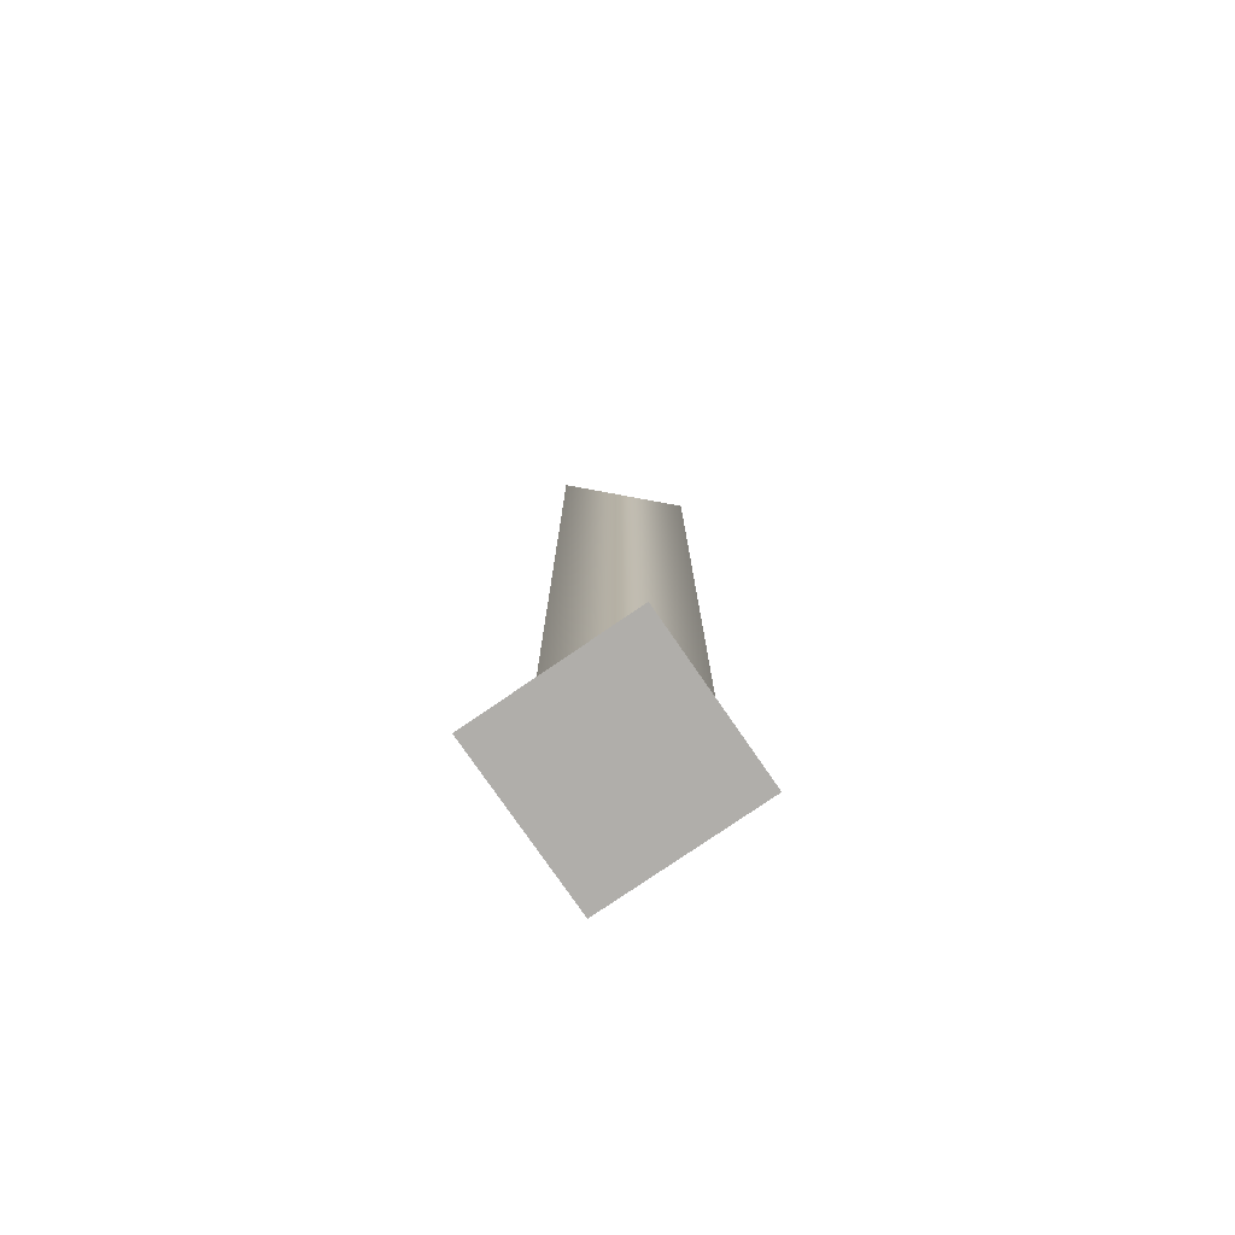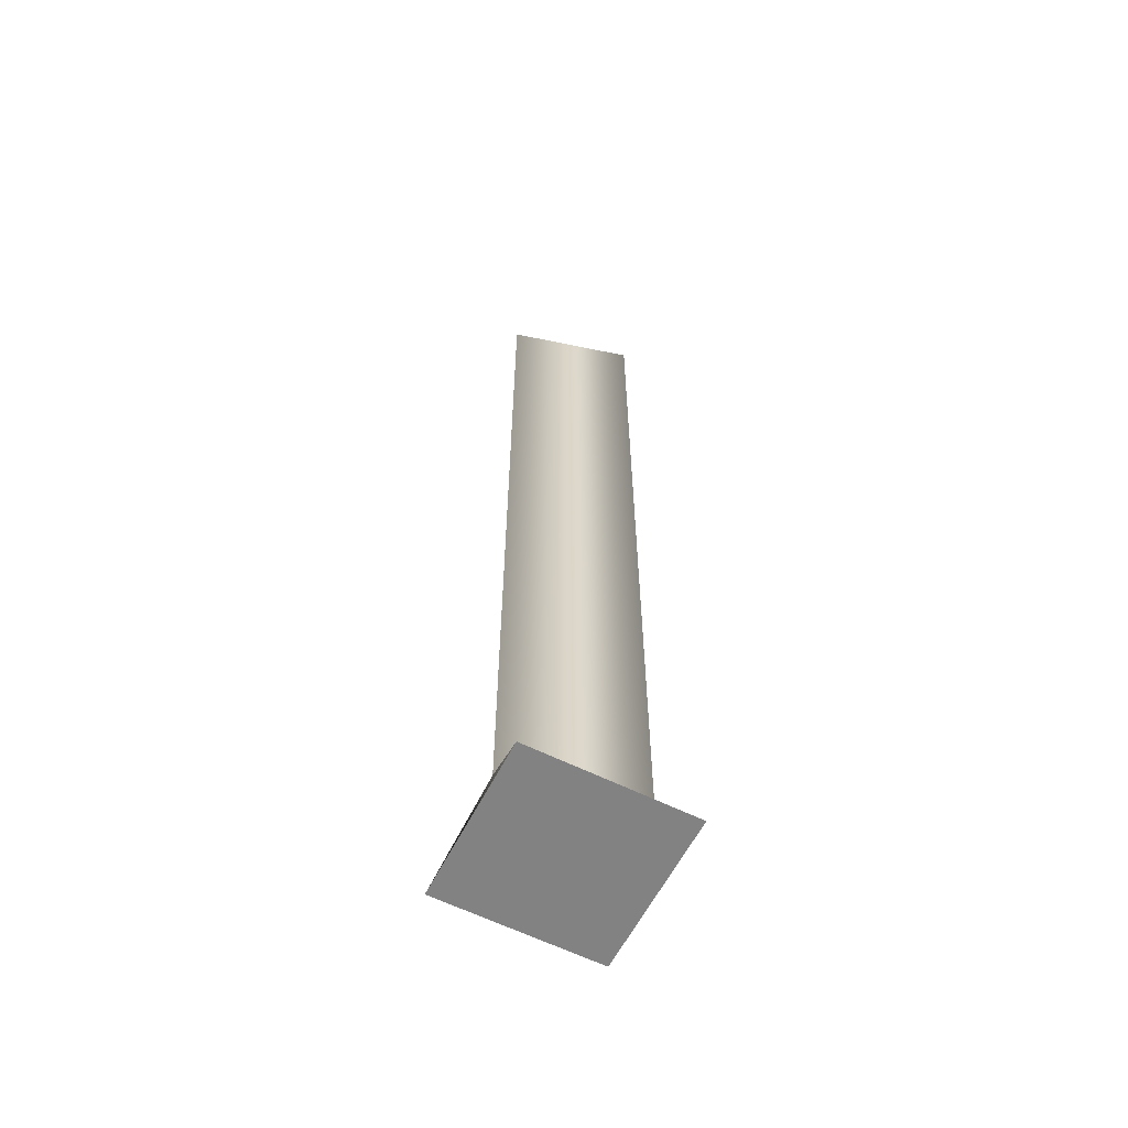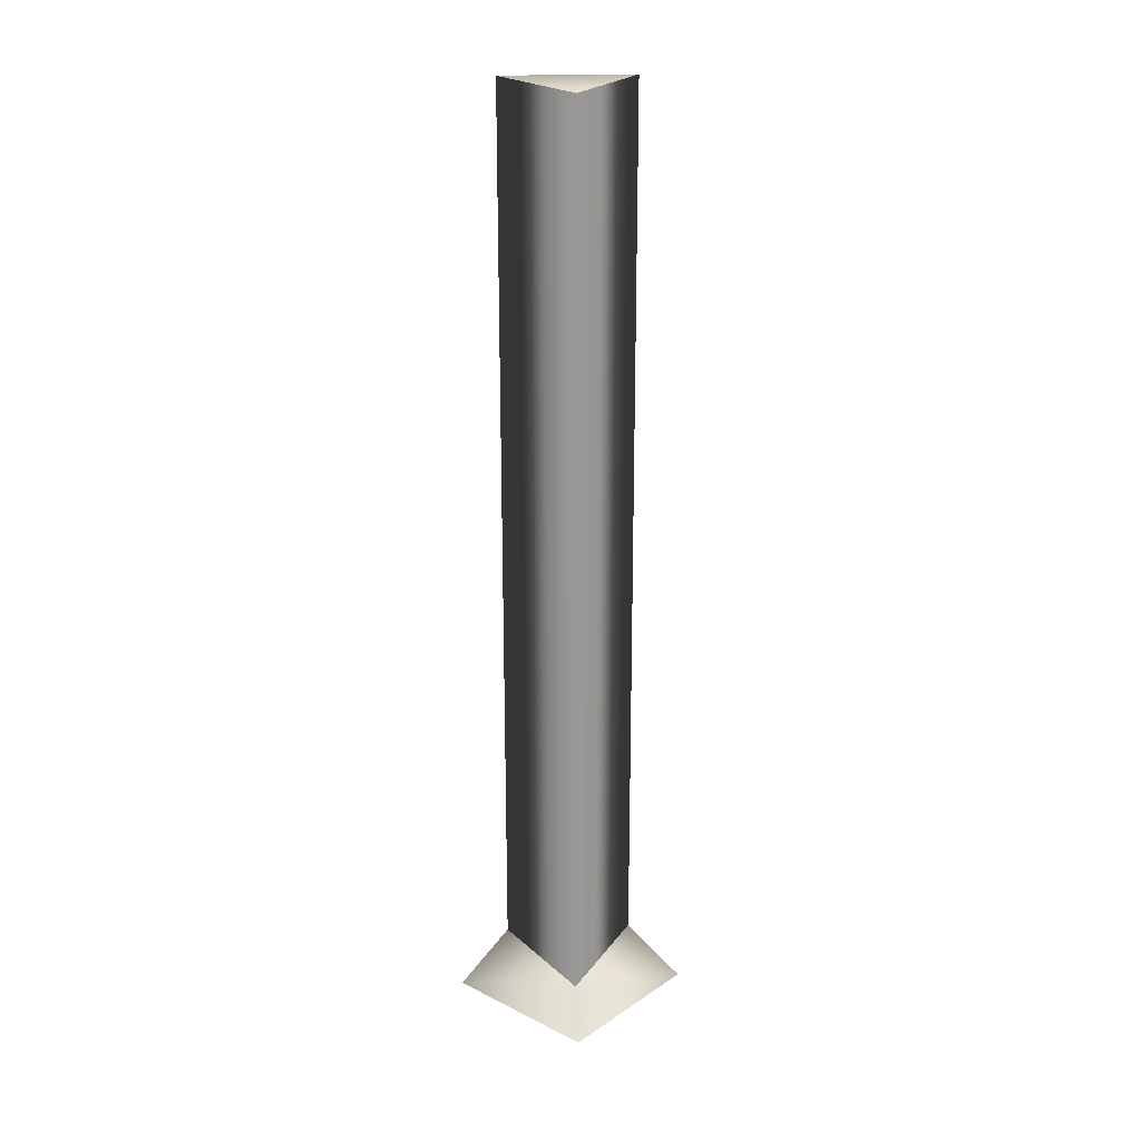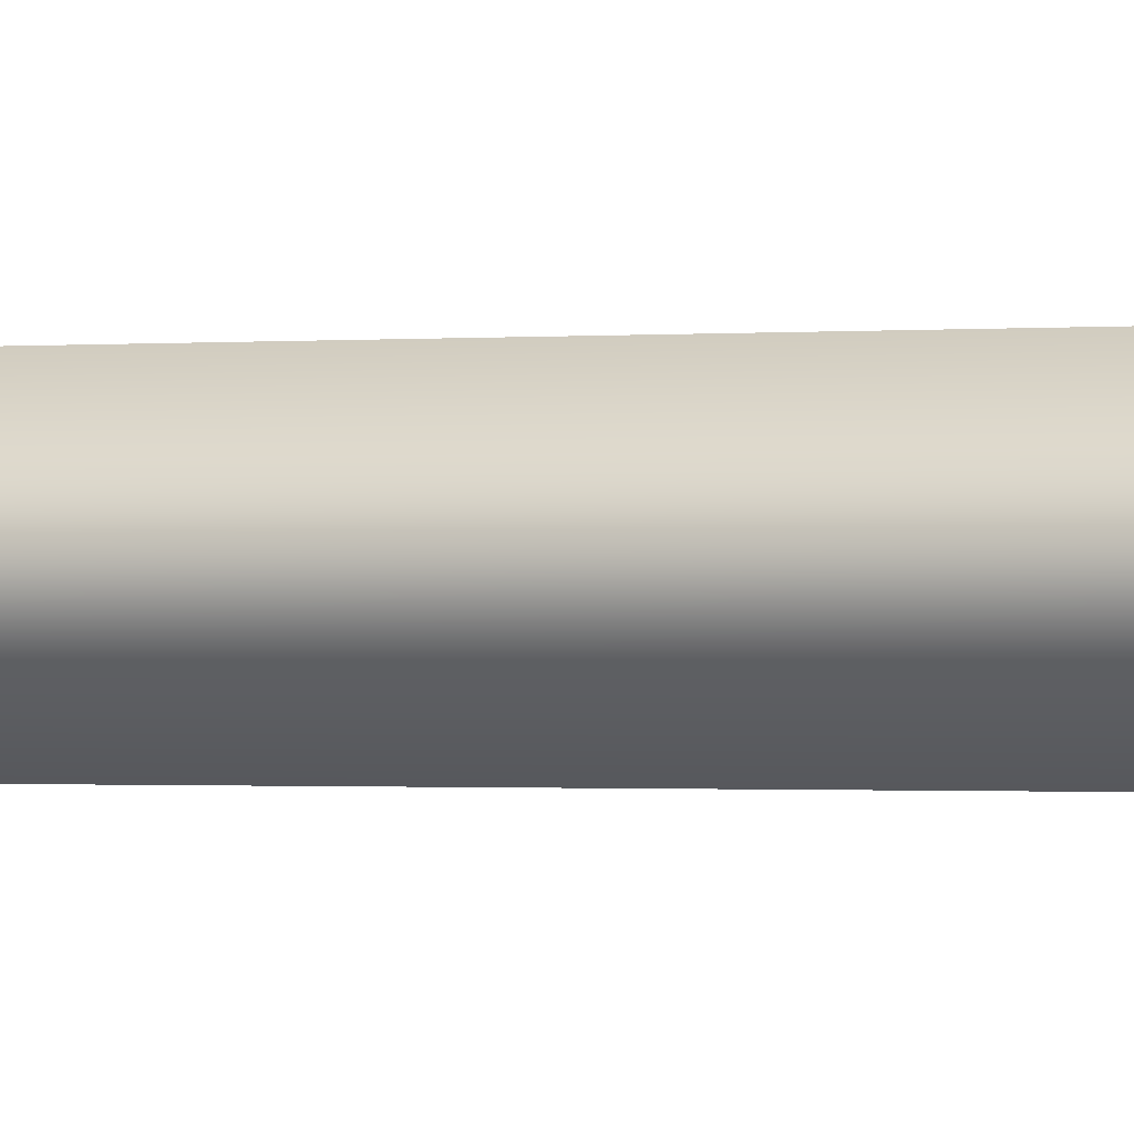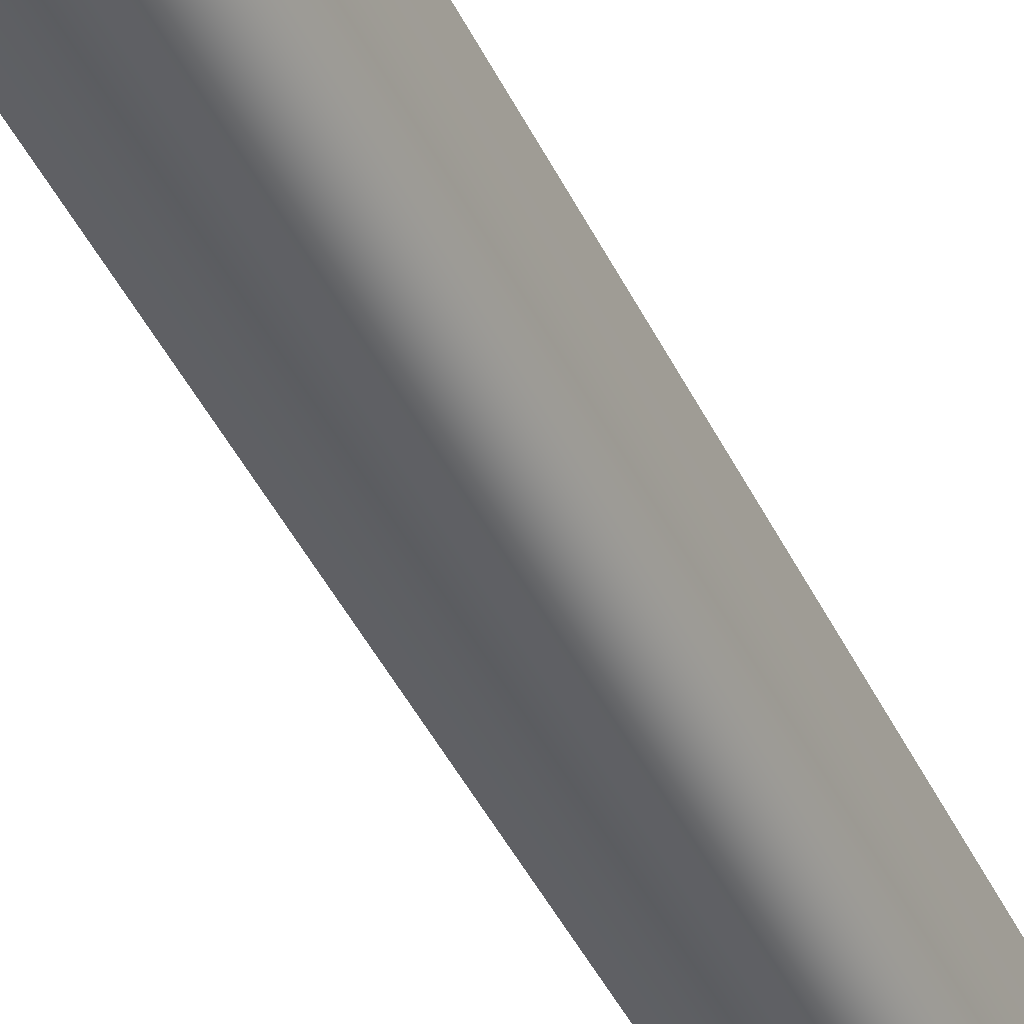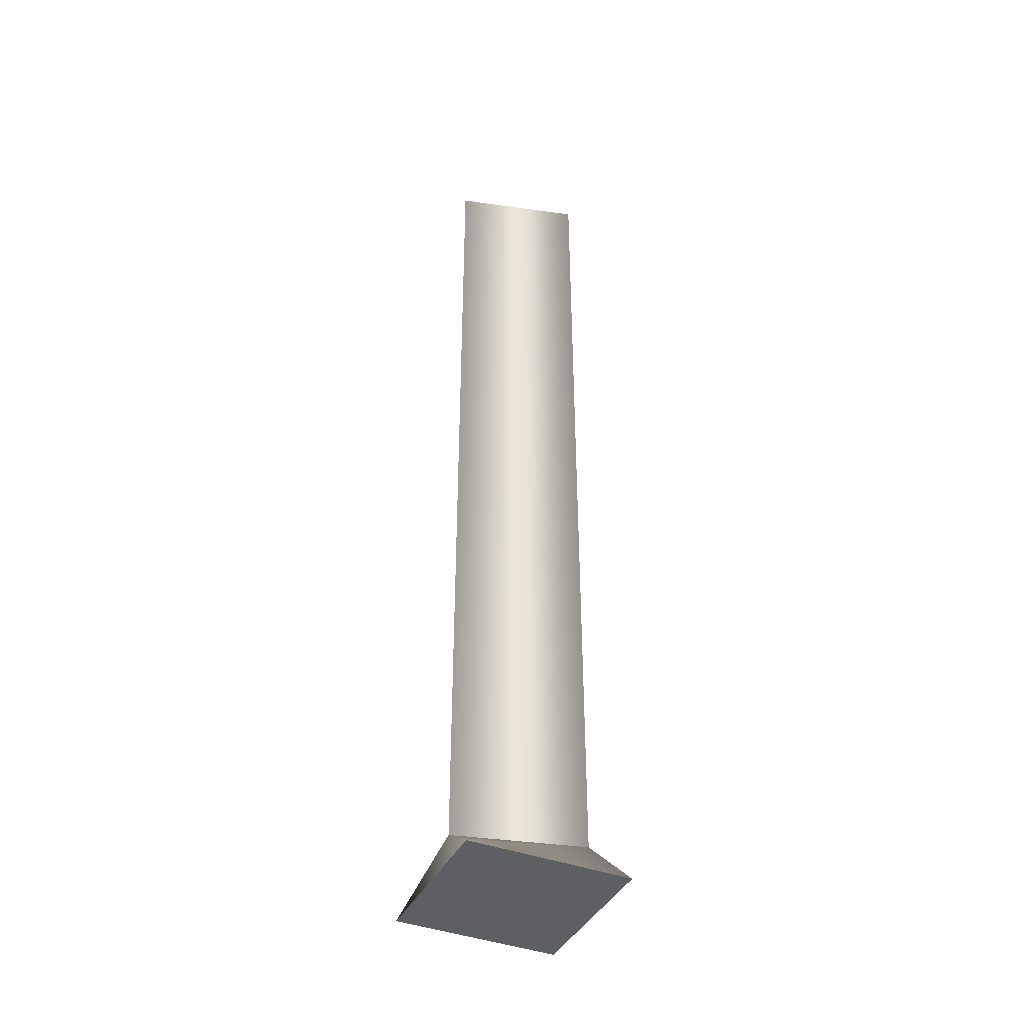
<metadata>
{"format":"obj","ext":"obj","renderer":"f3d","projection":"perspective","resolution":1024,"background":"white","views":[{"elev":-77.7,"azim":81.0,"up":"+Z"},{"elev":-60.8,"azim":-160.5,"up":"+Z"},{"elev":21.9,"azim":-92.5,"up":"+Z"},{"elev":-0.8,"azim":109.7,"up":"+Y"},{"elev":-44.7,"azim":-155.3,"up":"+Y"},{"elev":-40.7,"azim":-158.3,"up":"+Z"}]}
</metadata>
<code>
g Face_1
v 0.1614 -0.4141 -0.01648
v 0.1625 -0.4129 -0.01648
v 0.1637 -0.414 -0.01648
v 0.1625 -0.4152 -0.01648
f 3 1 2
f 3 4 1
g Face_2
v 0.1614 -0.4141 -0.01648
v 0.1625 -0.4129 -0.01648
v 0.1637 -0.414 -0.01648
v 0.1625 -0.4152 -0.01648
v 0.1614 -0.4141 -0.01648
v 0.1618 -0.4141 -0.01608
v 0.1629 -0.4134 -0.01608
v 0.1629 -0.4147 -0.01608
v 0.1618 -0.4141 -0.01608
f 6 5 10
f 6 10 11
f 7 6 11
f 12 7 11
f 8 7 12
f 13 8 12
f 9 8 13
g Face_3
v 0.1618 -0.4141 -0.01608
v 0.1629 -0.4134 -0.01608
v 0.1629 -0.4147 -0.01608
v 0.1618 -0.4141 -0.01608
v 0.1618 -0.4141 -0.007116
v 0.1629 -0.4134 -0.007116
v 0.1629 -0.4147 -0.007116
v 0.1618 -0.4141 -0.007116
f 15 14 18
f 15 18 19
f 16 19 20
f 16 15 19
f 17 20 21
f 17 16 20
g Face_4
v 0.1618 -0.4141 -0.007116
v 0.1629 -0.4134 -0.007116
v 0.1629 -0.4147 -0.007116
f 24 23 22

</code>
